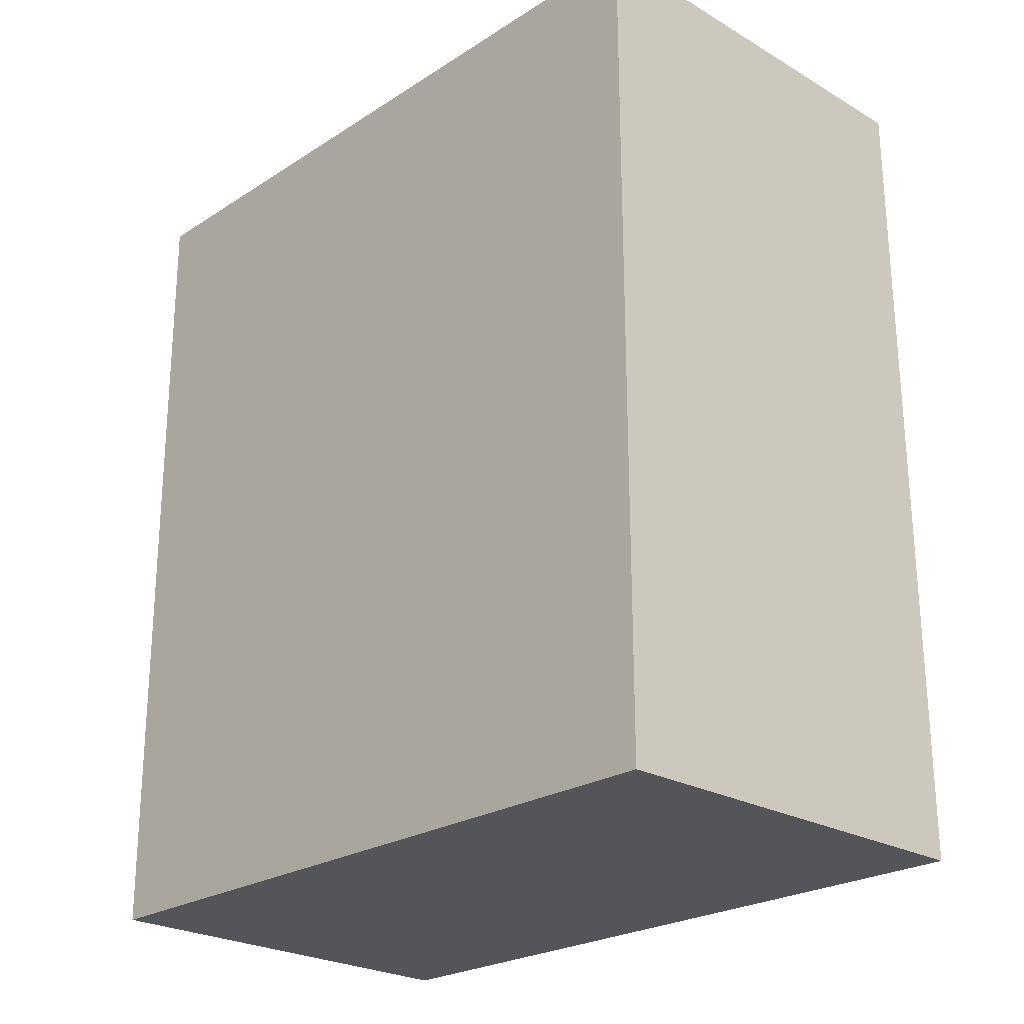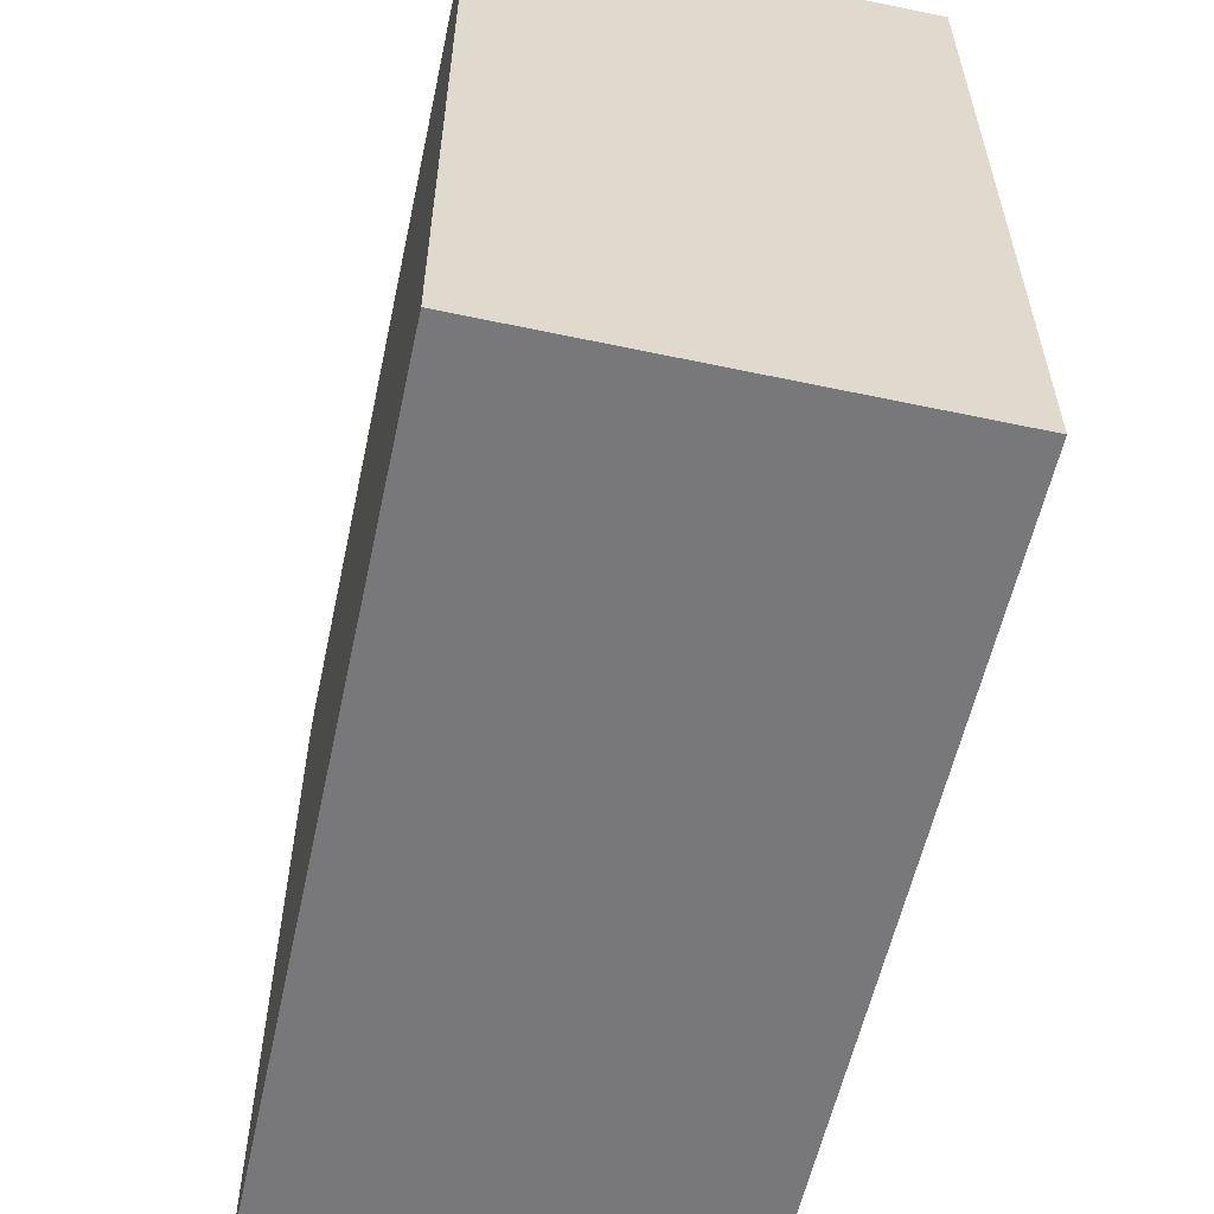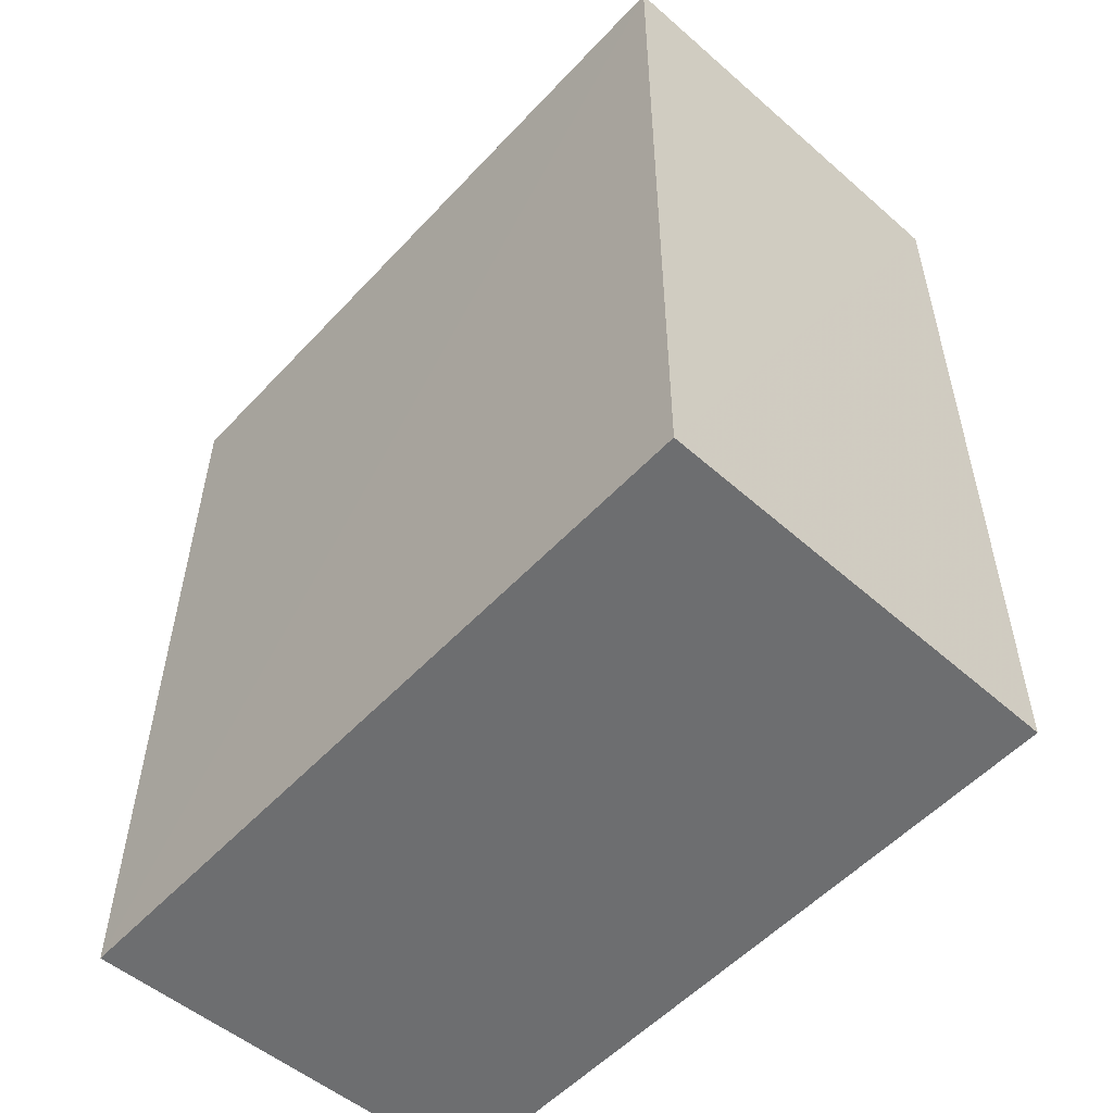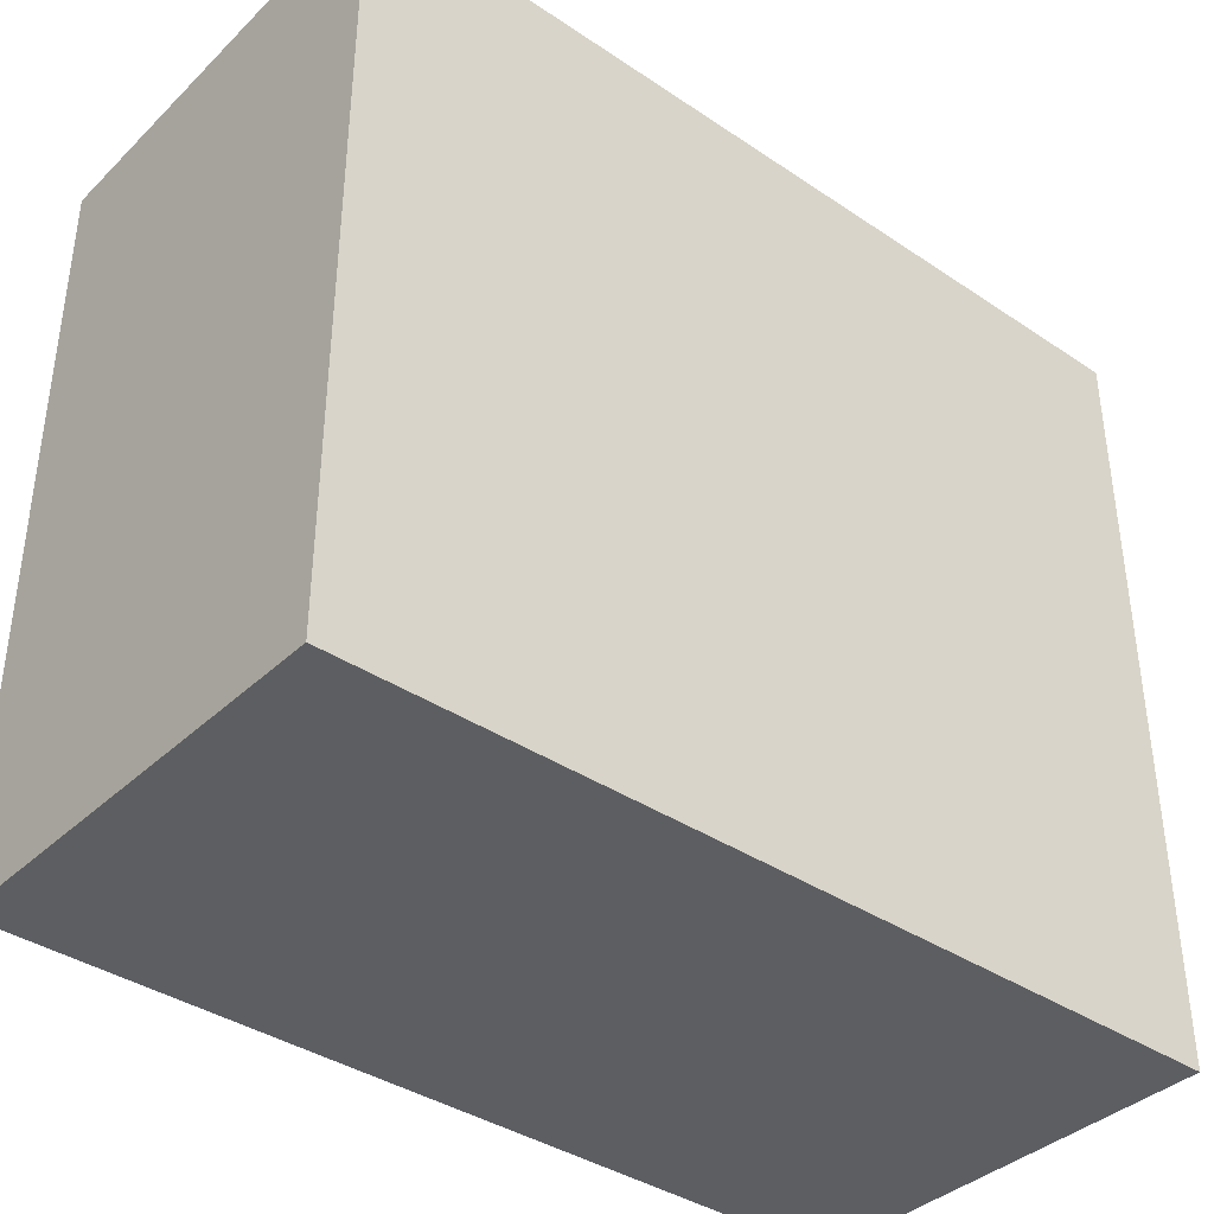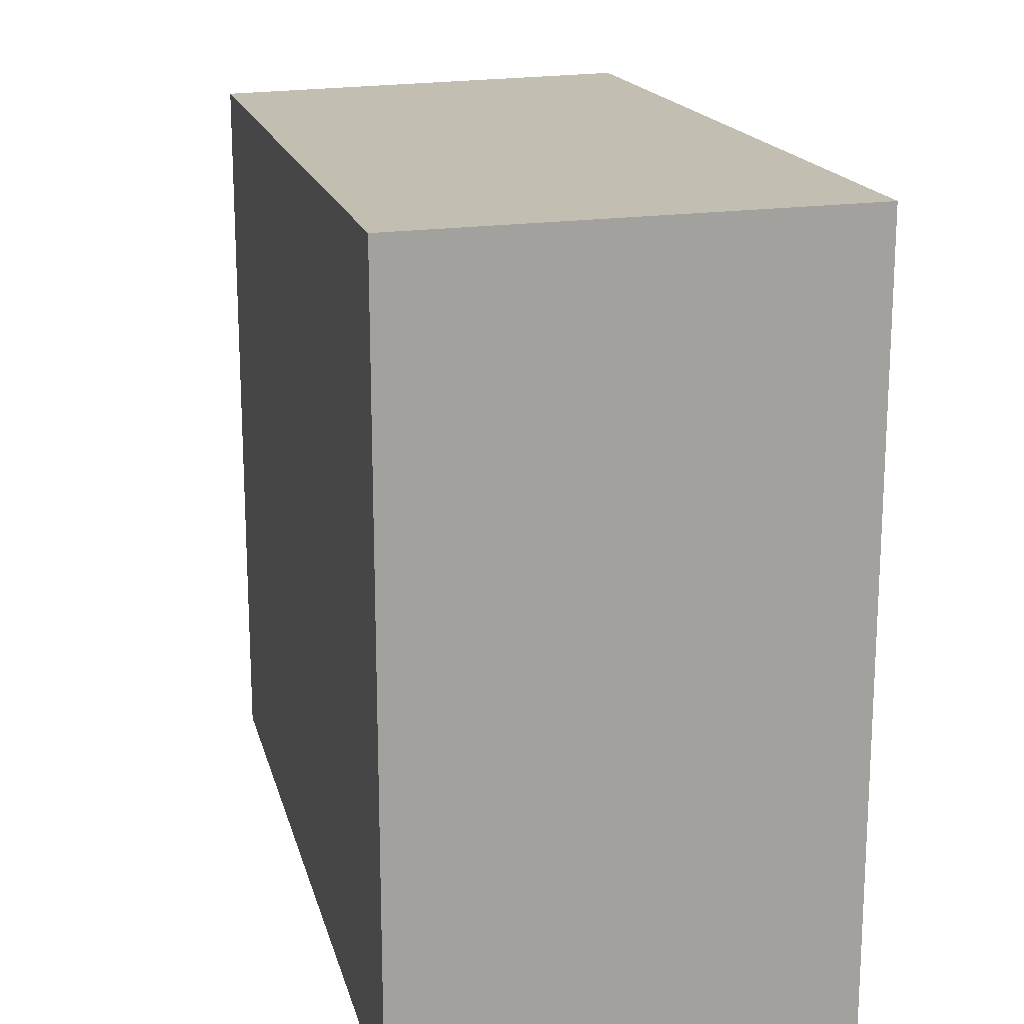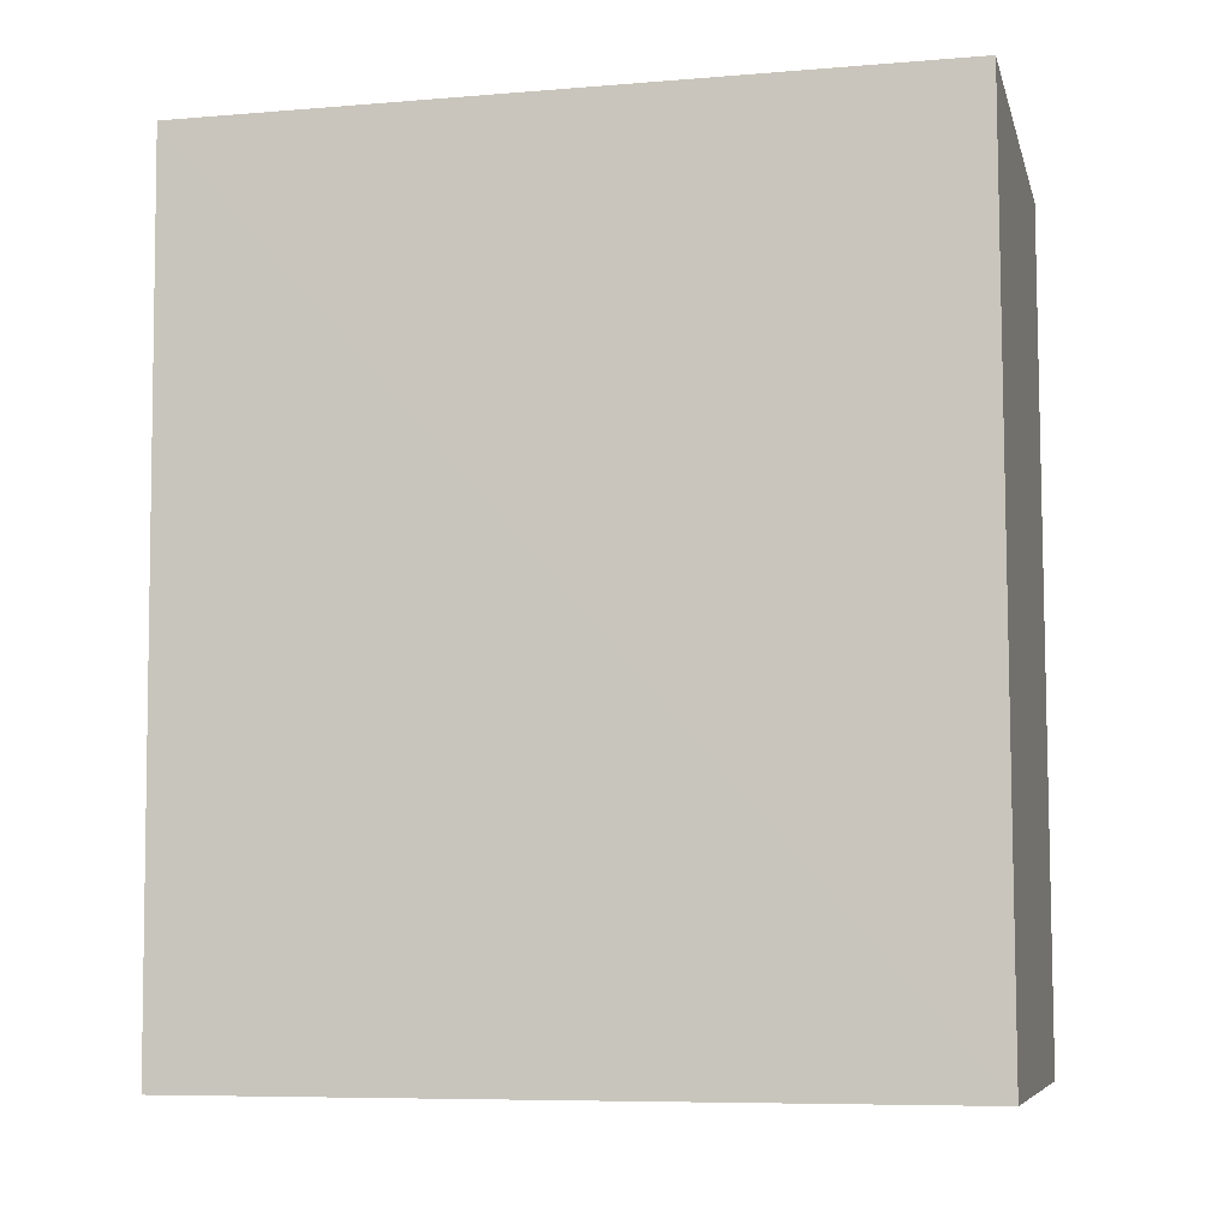
<metadata>
{"format":"obj","ext":"obj","renderer":"f3d","projection":"perspective","resolution":1024,"background":"white","views":[{"elev":-24.5,"azim":136.1,"up":"+Y"},{"elev":-57.5,"azim":167.8,"up":"+Z"},{"elev":-54.2,"azim":-41.8,"up":"+Y"},{"elev":-38.4,"azim":-130.1,"up":"+Z"},{"elev":17.7,"azim":166.6,"up":"+Z"},{"elev":-7.8,"azim":103.0,"up":"+Y"}]}
</metadata>
<code>
v -0.04969 -0.06854 0.01585
v -0.04968 -0.0861 0.01569
v -0.0497 -0.06854 0.0006092
v -0.05847 -0.06854 0.0005325
v -0.05845 -0.08609 0.0159
v -0.04968 -0.08611 0.0005985
v -0.05845 -0.06854 0.01599
v -0.05847 -0.08609 0.0005315
f 1 3 4
f 5 2 1
f 6 4 3
f 6 2 5
f 6 1 2
f 6 3 1
f 7 5 1
f 7 1 4
f 8 6 5
f 8 4 6
f 8 7 4
f 8 5 7

</code>
